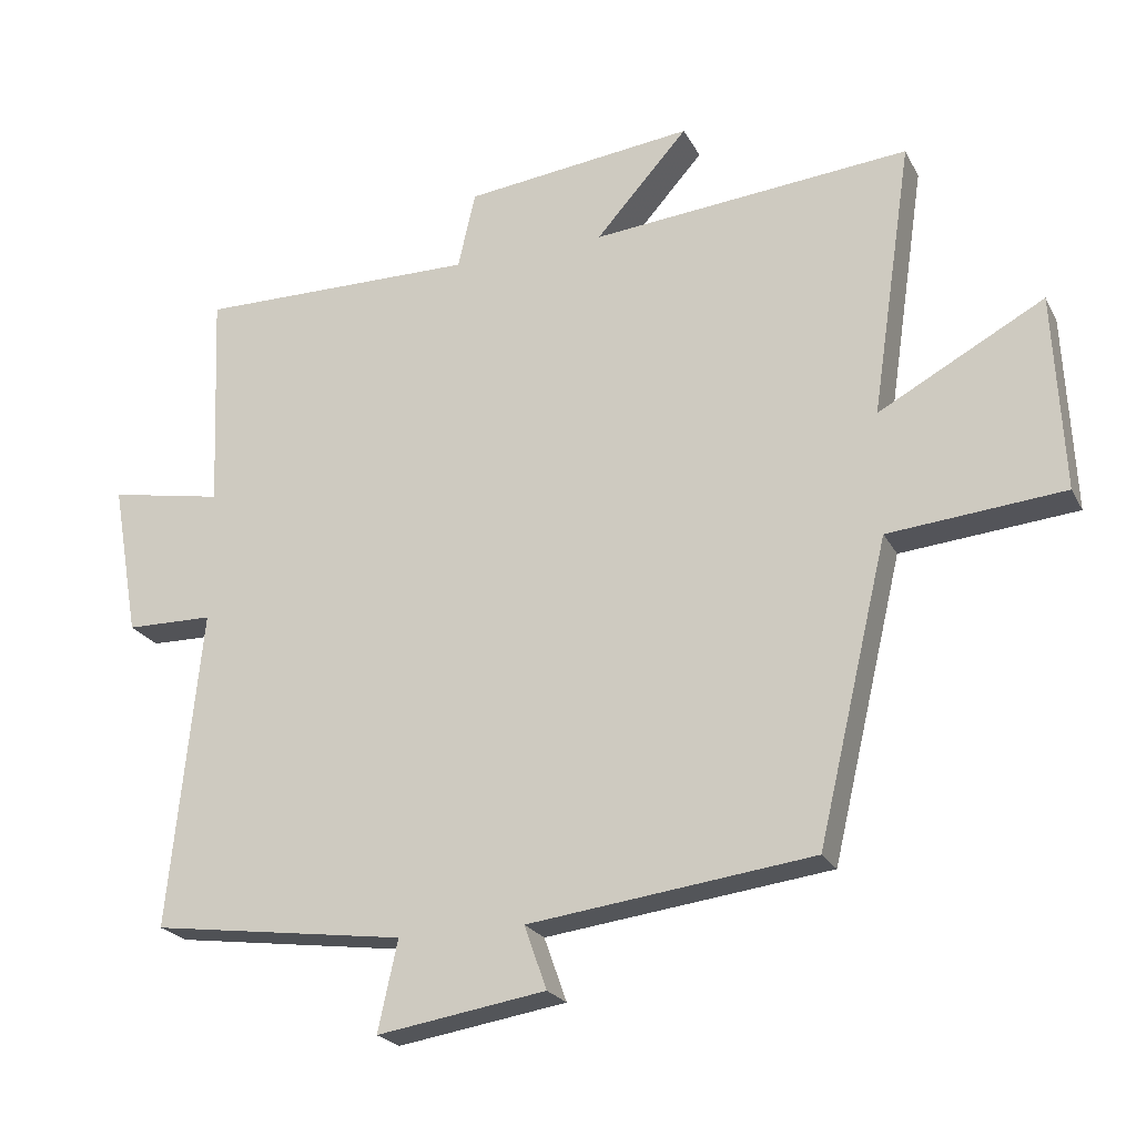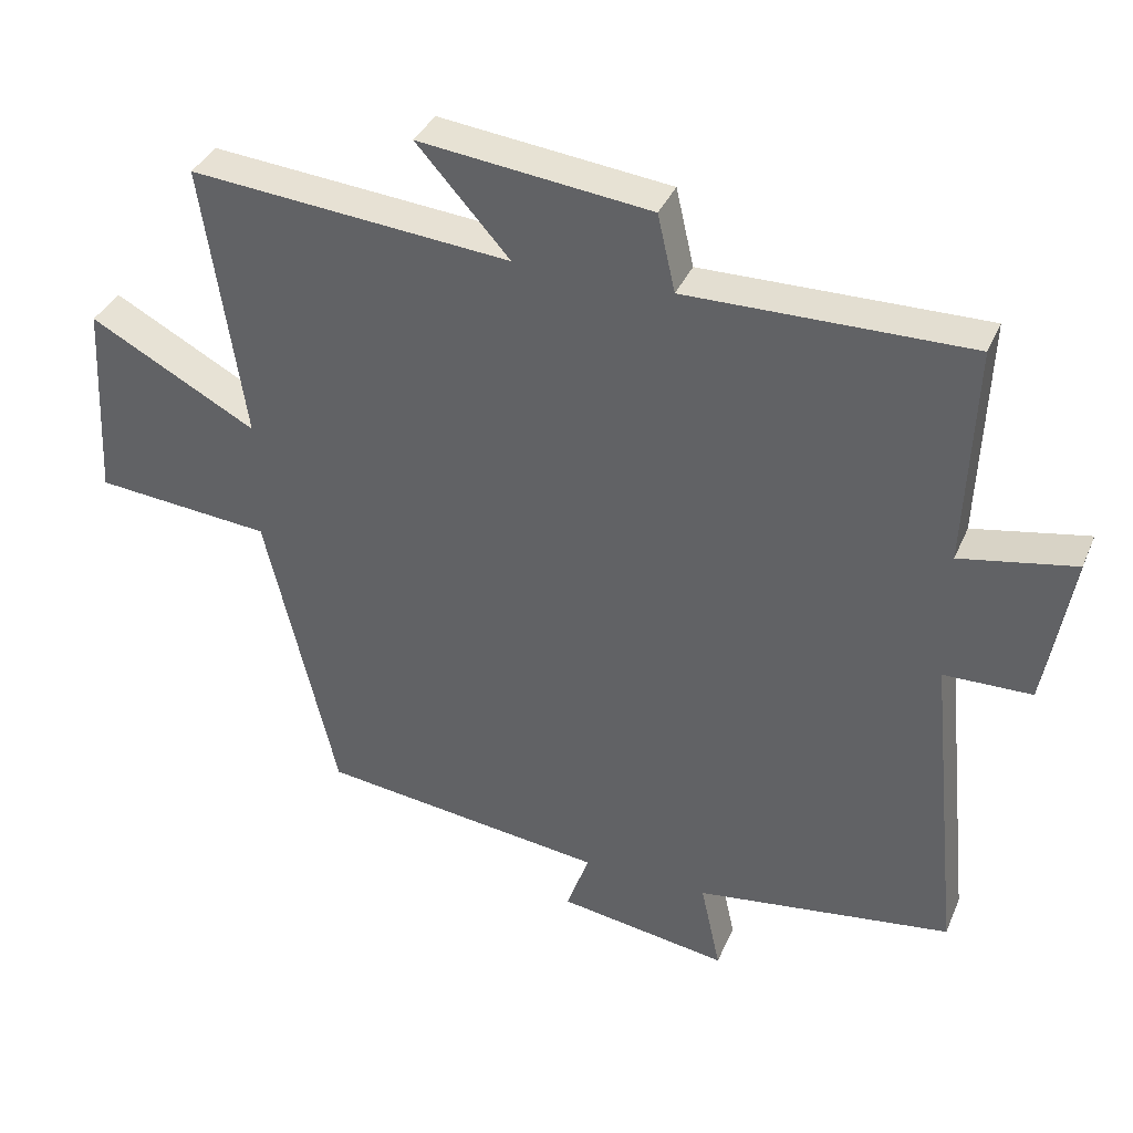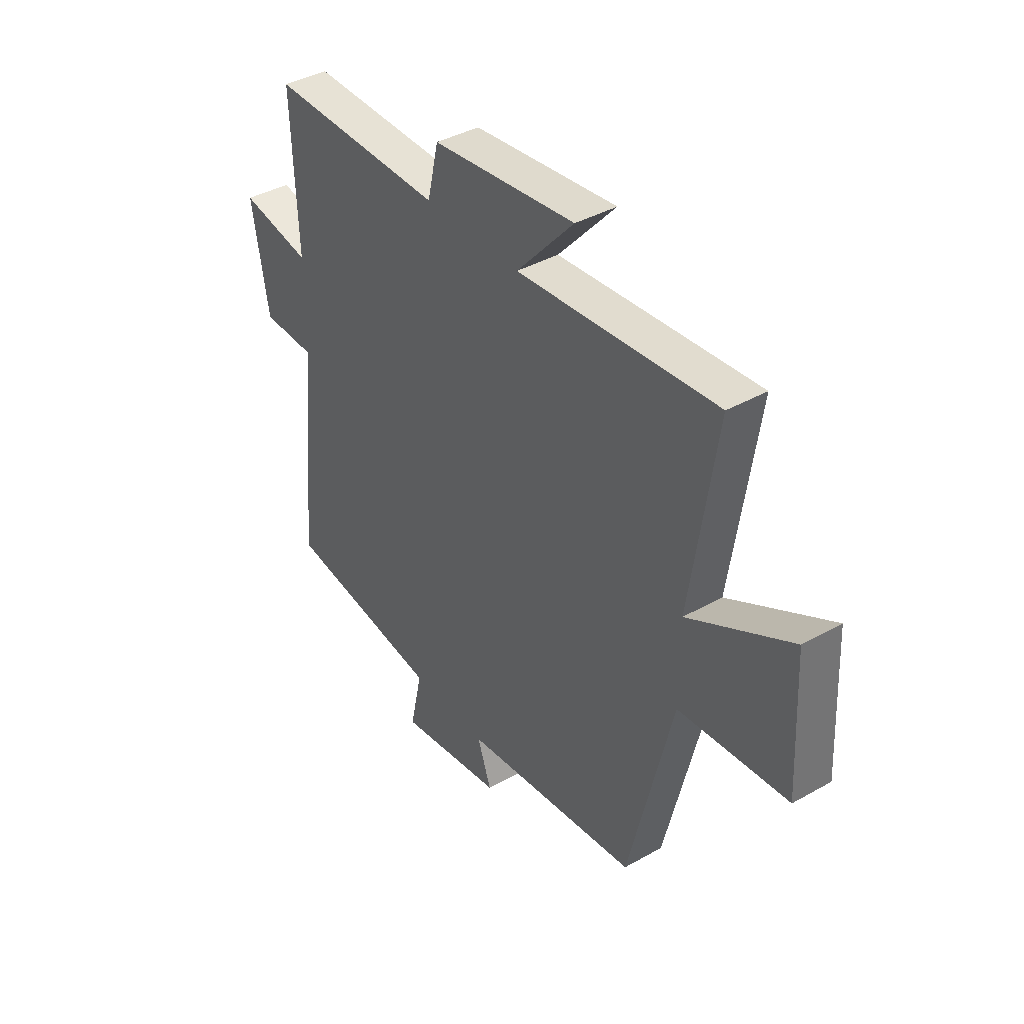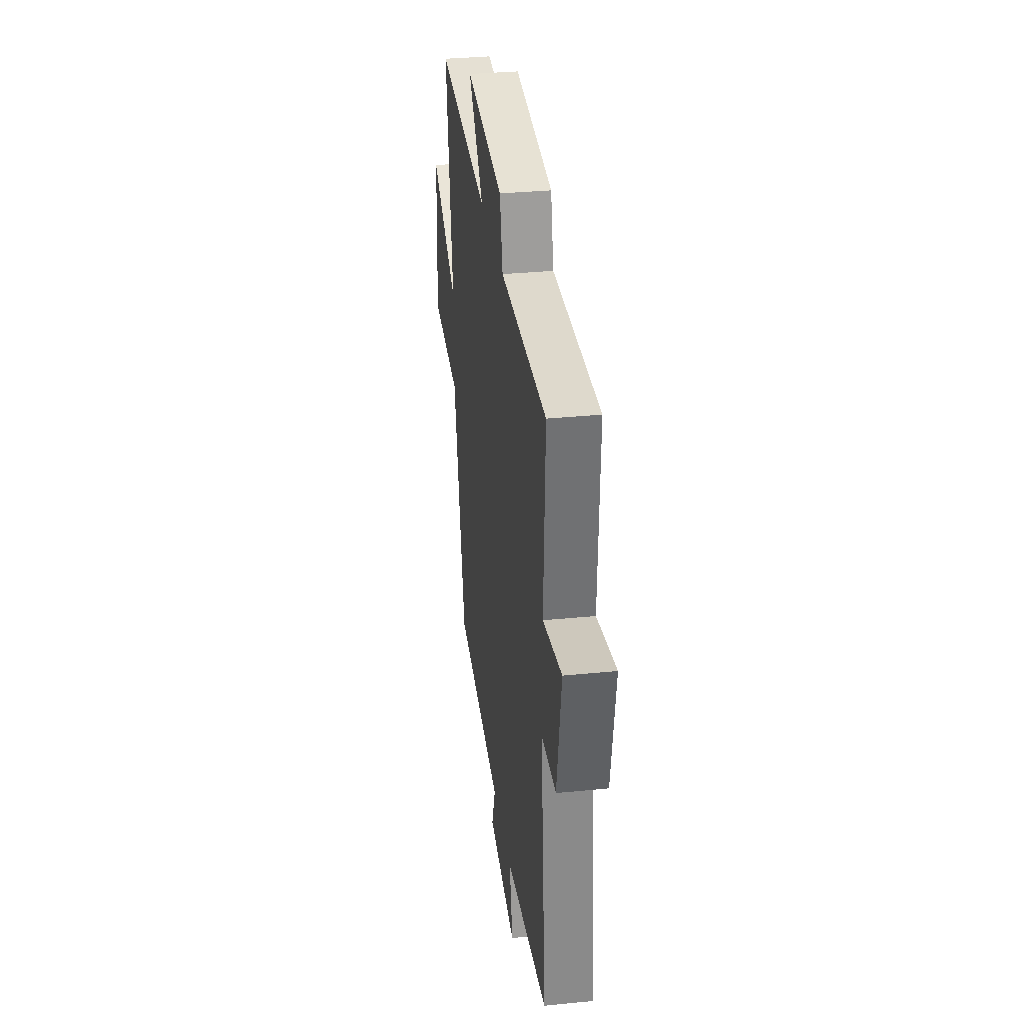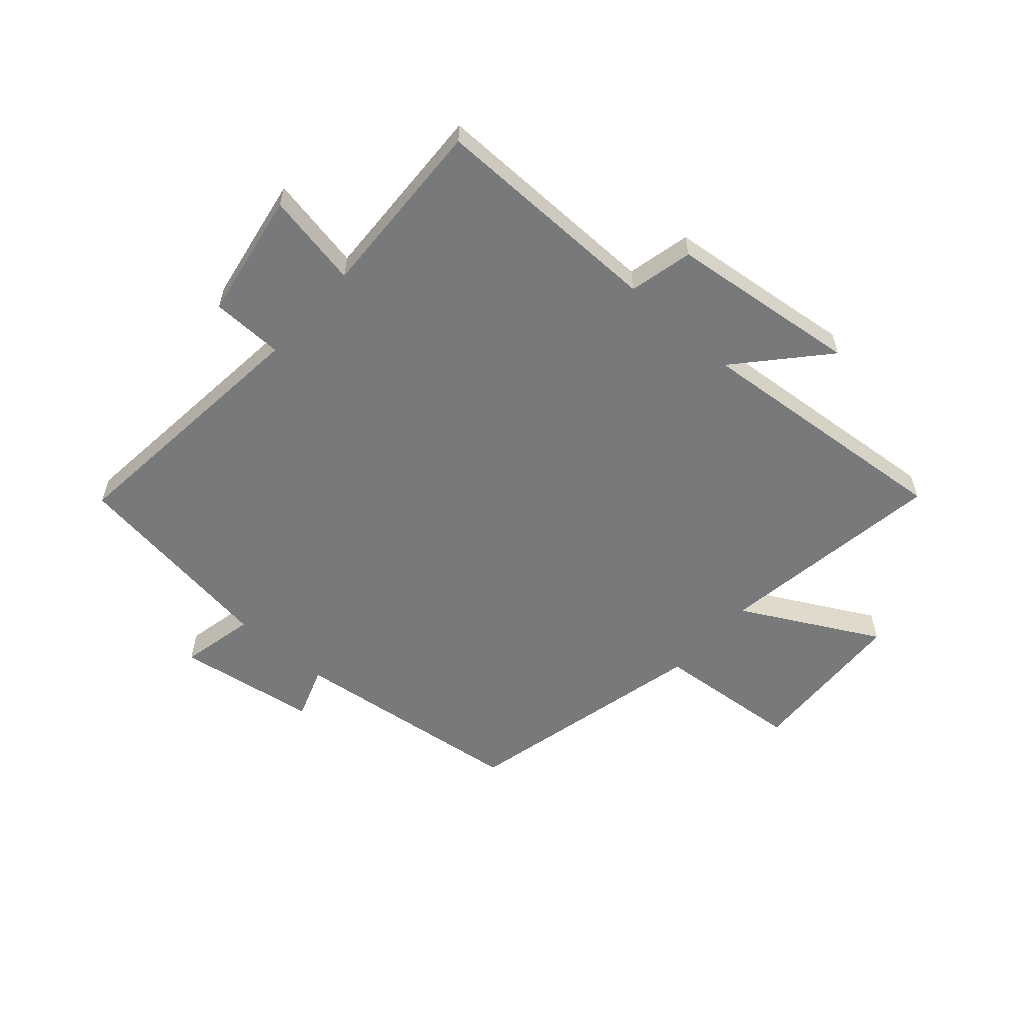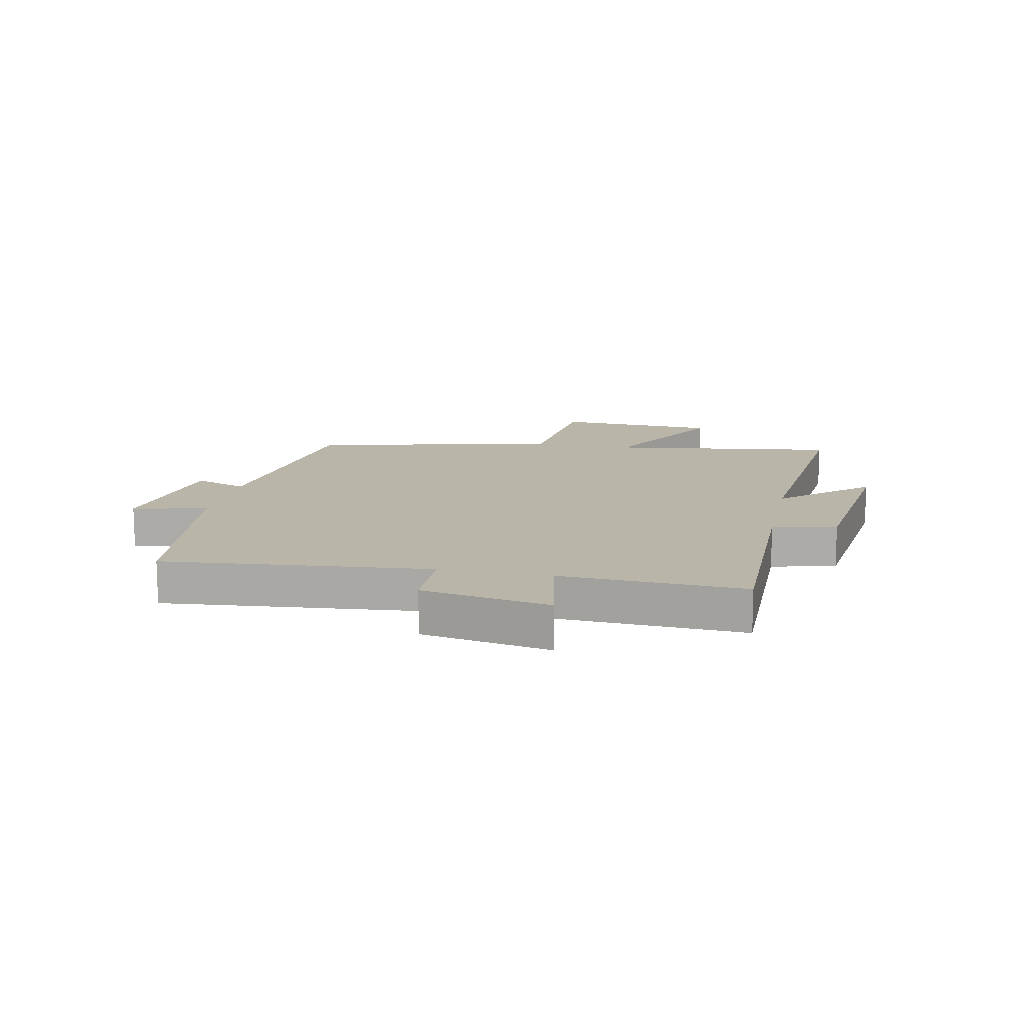
<metadata>
{"format":"obj","ext":"obj","renderer":"f3d","projection":"perspective","resolution":1024,"background":"white","views":[{"elev":-22.6,"azim":21.5,"up":"+Z"},{"elev":36.5,"azim":-158.8,"up":"+Z"},{"elev":39.7,"azim":55.0,"up":"+Z"},{"elev":32.8,"azim":-97.9,"up":"+Z"},{"elev":-57.7,"azim":-41.6,"up":"+Y"},{"elev":13.6,"azim":-78.1,"up":"+Y"}]}
</metadata>
<code>
v -0.513 0.07 0.504
v -0.115 0.07 0.5
v -0.09 0.07 0.609
v 0.236 0.07 0.647
v 0.105 0.07 0.5
v 0.558 0.07 0.541
v 0.5 0.07 0.15
v 0.735 0.07 0.277
v 0.749 0.07 -0.003
v 0.5 0.07 -0.026
v 0.4 0.07 -0.449
v -0.004 0.07 -0.5
v 0.028 0.07 -0.59
v -0.212 0.07 -0.628
v -0.184 0.07 -0.5
v -0.546 0.07 -0.451
v -0.5 0.07 0.002
v -0.624 0.07 0.004
v -0.662 0.07 0.222
v -0.5 0.07 0.192
v -0.513 0 0.504
v -0.115 0 0.5
v -0.09 0 0.609
v 0.236 0 0.647
v 0.105 0 0.5
v 0.558 0 0.541
v 0.5 0 0.15
v 0.735 0 0.277
v 0.749 0 -0.003
v 0.5 0 -0.026
v 0.4 0 -0.449
v -0.004 0 -0.5
v 0.028 0 -0.59
v -0.212 0 -0.628
v -0.184 0 -0.5
v -0.546 0 -0.451
v -0.5 0 0.002
v -0.624 0 0.004
v -0.662 0 0.222
v -0.5 0 0.192
f 17 18 19 20
f 15 16 17
f 15 17 20
f 12 13 14 15
f 10 11 12 15
f 10 15 20 1
f 7 8 9 10
f 5 6 7
f 5 7 10
f 2 3 4 5
f 2 5 10
f 1 2 10
f 40 39 38 37
f 37 36 35
f 40 37 35
f 35 34 33 32
f 35 32 31 30
f 21 40 35 30
f 30 29 28 27
f 27 26 25
f 30 27 25
f 25 24 23 22
f 30 25 22
f 30 22 21
f 1 21 22 2
f 2 22 23 3
f 3 23 24 4
f 4 24 25 5
f 5 25 26 6
f 6 26 27 7
f 7 27 28 8
f 8 28 29 9
f 9 29 30 10
f 10 30 31 11
f 11 31 32 12
f 12 32 33 13
f 13 33 34 14
f 14 34 35 15
f 15 35 36 16
f 16 36 37 17
f 17 37 38 18
f 18 38 39 19
f 19 39 40 20
f 20 40 21 1

</code>
